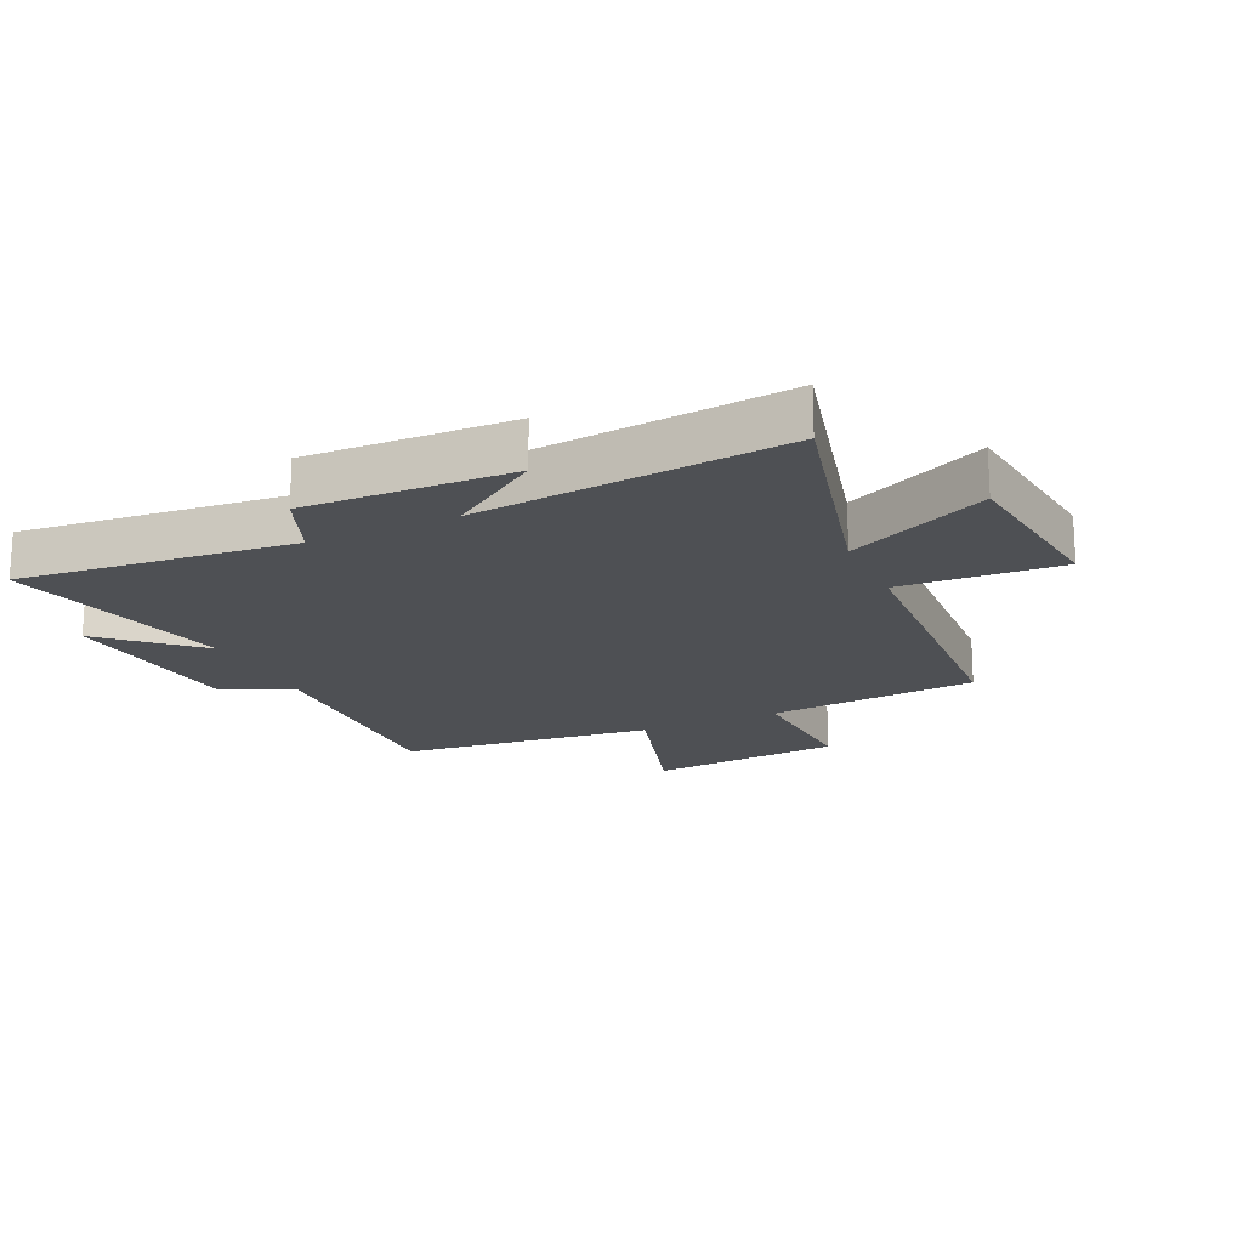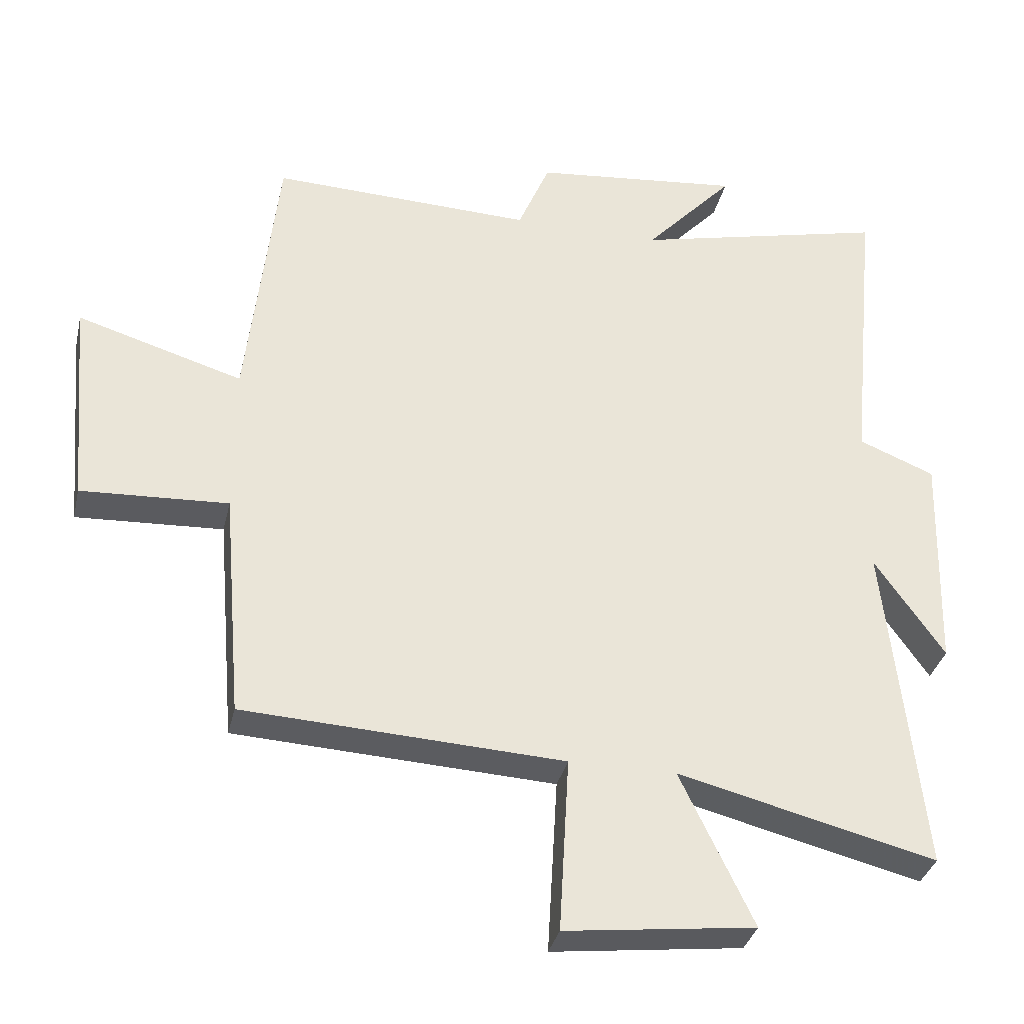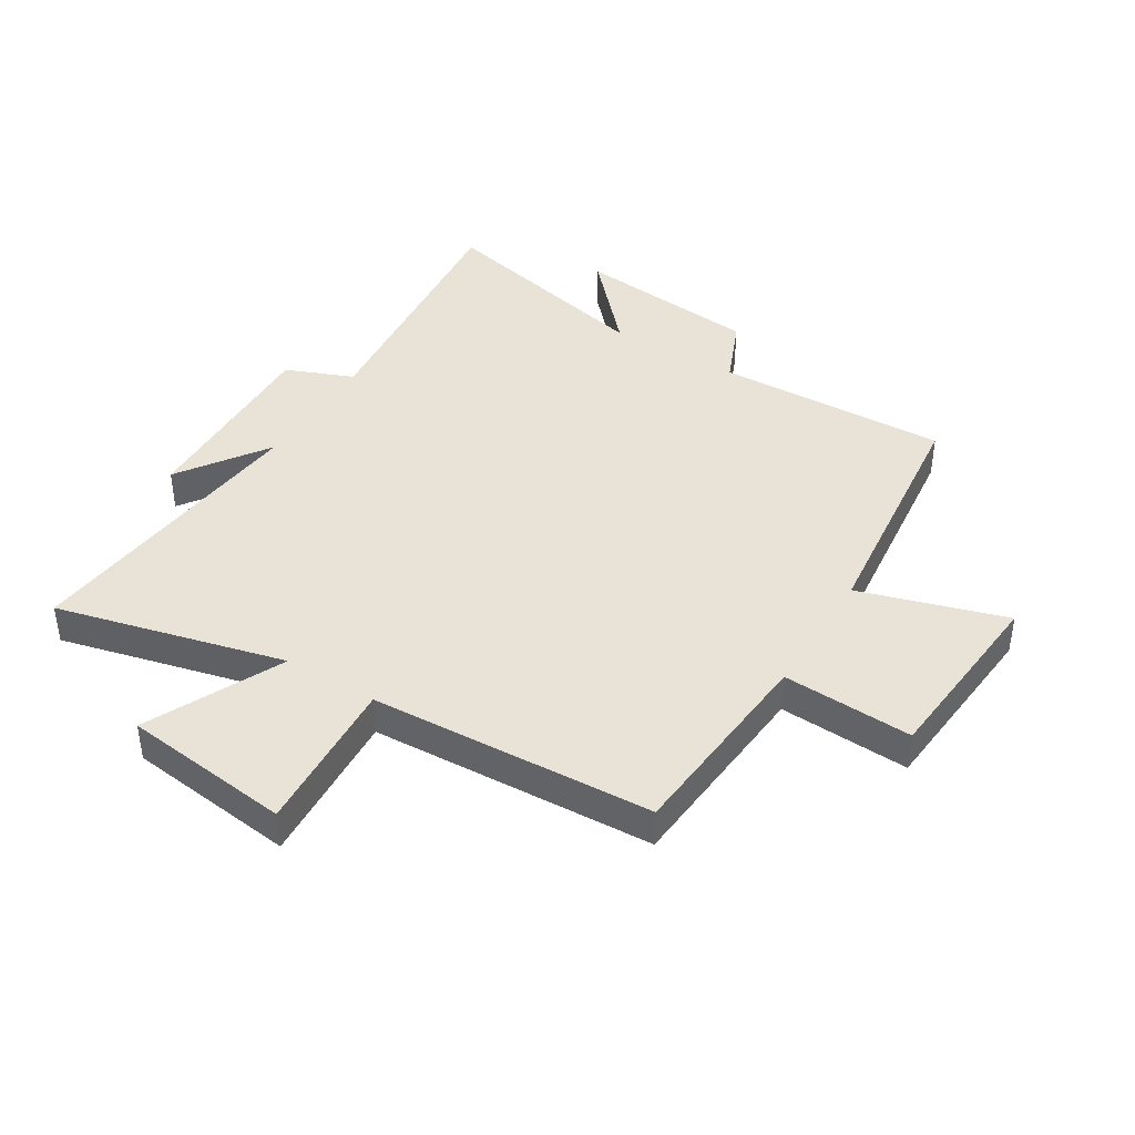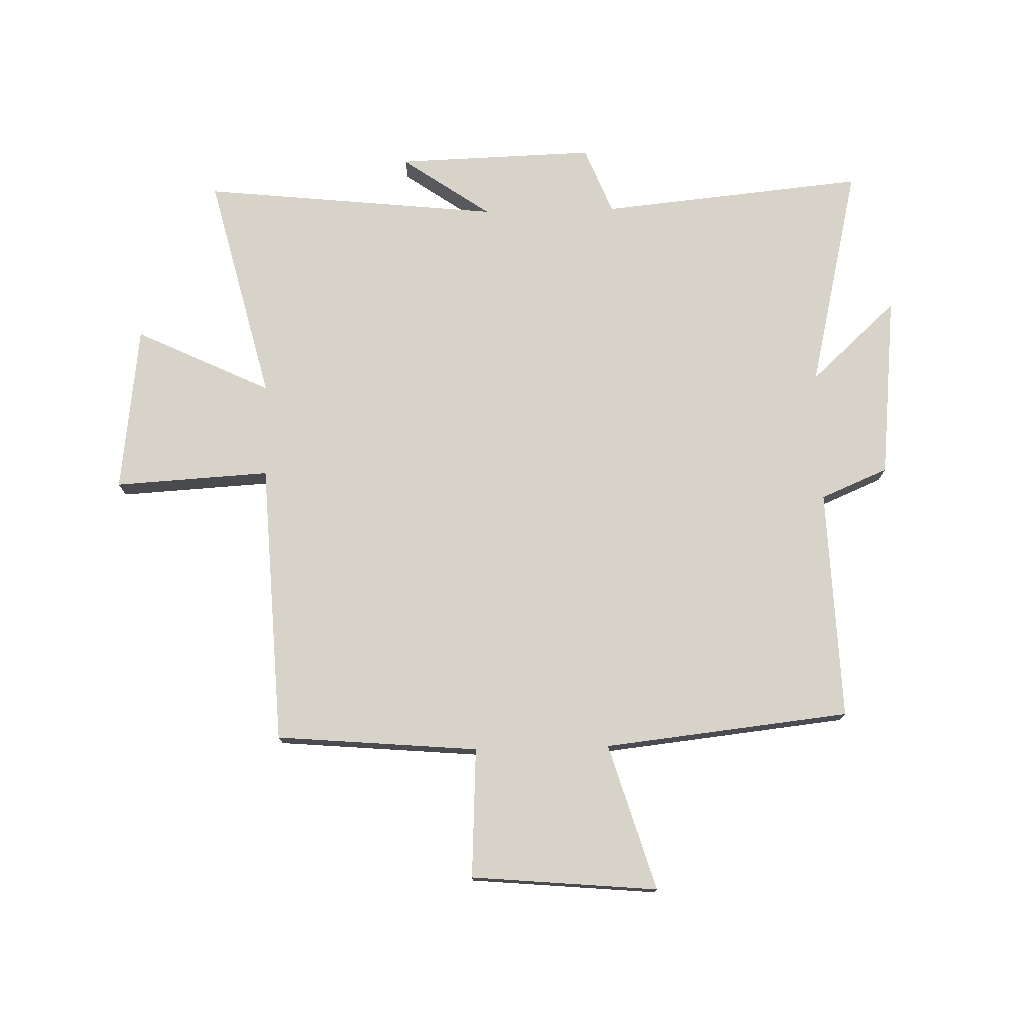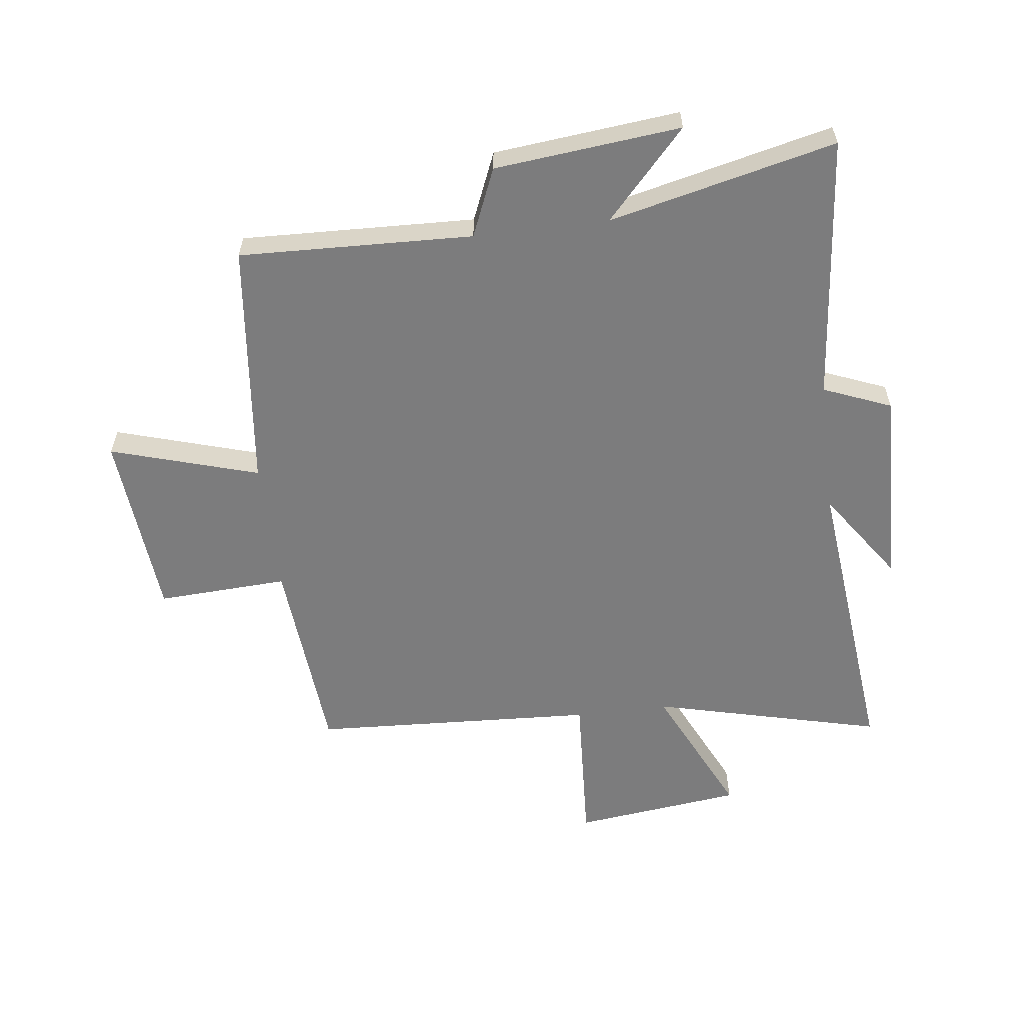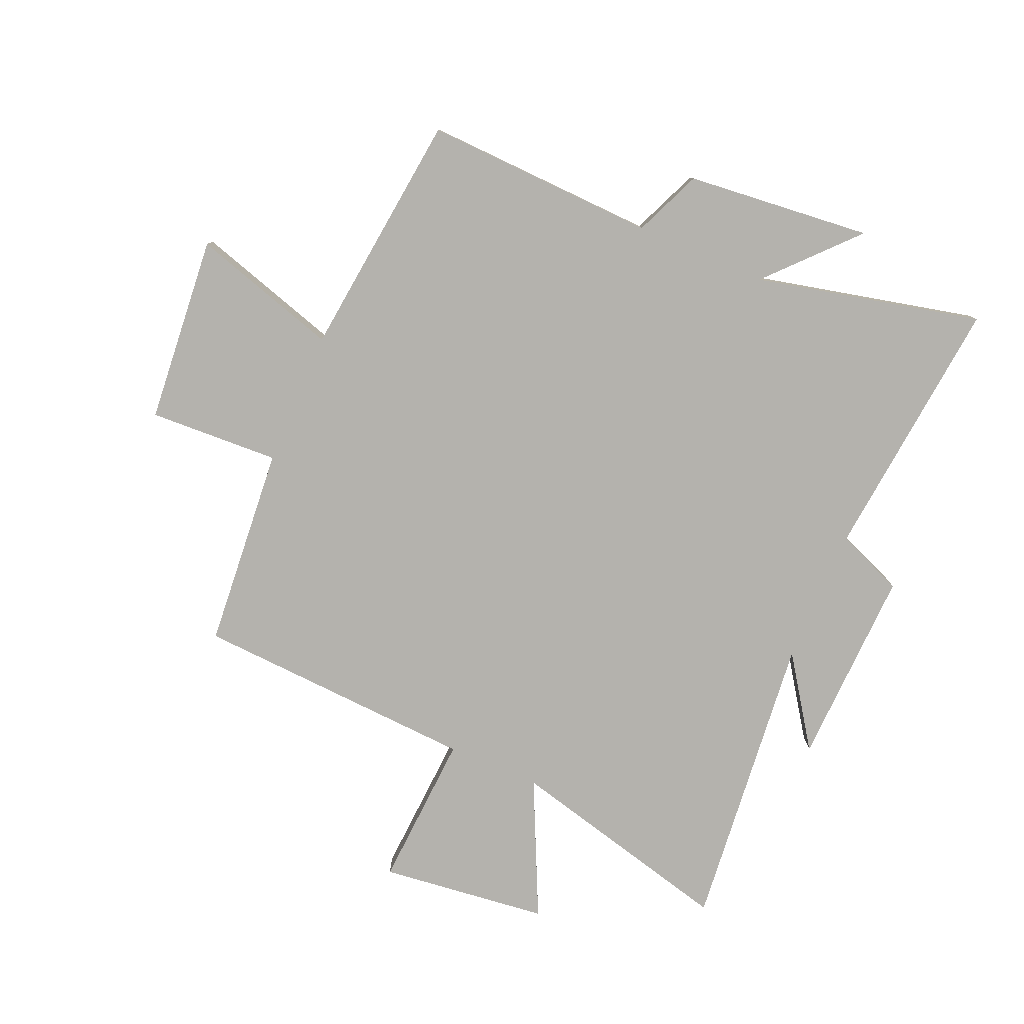
<metadata>
{"format":"obj","ext":"obj","renderer":"f3d","projection":"perspective","resolution":1024,"background":"white","views":[{"elev":-18.6,"azim":114.7,"up":"+Y"},{"elev":-34.3,"azim":-12.8,"up":"+Z"},{"elev":41.9,"azim":-148.5,"up":"+Y"},{"elev":75.8,"azim":-91.4,"up":"+Y"},{"elev":-58.8,"azim":7.1,"up":"+Y"},{"elev":-79.5,"azim":-23.4,"up":"+Y"}]}
</metadata>
<code>
v -0.454 0.07 0.514
v -0.062 0.07 0.5
v -0.014 0.07 0.614
v 0.298 0.07 0.646
v 0.164 0.07 0.5
v 0.544 0.07 0.589
v 0.5 0.07 0.141
v 0.614 0.07 0.095
v 0.604 0.07 -0.241
v 0.5 0.07 -0.091
v 0.553 0.07 -0.596
v 0.167 0.07 -0.5
v 0.276 0.07 -0.729
v -0.008 0.07 -0.763
v 0.007 0.07 -0.5
v -0.471 0.07 -0.475
v -0.5 0.07 -0.132
v -0.72 0.07 -0.143
v -0.748 0.07 0.173
v -0.5 0.07 0.098
v -0.454 0 0.514
v -0.062 0 0.5
v -0.014 0 0.614
v 0.298 0 0.646
v 0.164 0 0.5
v 0.544 0 0.589
v 0.5 0 0.141
v 0.614 0 0.095
v 0.604 0 -0.241
v 0.5 0 -0.091
v 0.553 0 -0.596
v 0.167 0 -0.5
v 0.276 0 -0.729
v -0.008 0 -0.763
v 0.007 0 -0.5
v -0.471 0 -0.475
v -0.5 0 -0.132
v -0.72 0 -0.143
v -0.748 0 0.173
v -0.5 0 0.098
f 17 18 19 20
f 15 16 17 20
f 15 20 1 2
f 12 13 14 15
f 12 15 2 3
f 10 11 12 3
f 7 8 9 10
f 7 10 3
f 5 6 7
f 5 7 3
f 3 4 5
f 40 39 38 37
f 40 37 36 35
f 22 21 40 35
f 35 34 33 32
f 23 22 35 32
f 23 32 31 30
f 30 29 28 27
f 23 30 27
f 27 26 25
f 23 27 25
f 25 24 23
f 1 21 22 2
f 2 22 23 3
f 3 23 24 4
f 4 24 25 5
f 5 25 26 6
f 6 26 27 7
f 7 27 28 8
f 8 28 29 9
f 9 29 30 10
f 10 30 31 11
f 11 31 32 12
f 12 32 33 13
f 13 33 34 14
f 14 34 35 15
f 15 35 36 16
f 16 36 37 17
f 17 37 38 18
f 18 38 39 19
f 19 39 40 20
f 20 40 21 1

</code>
